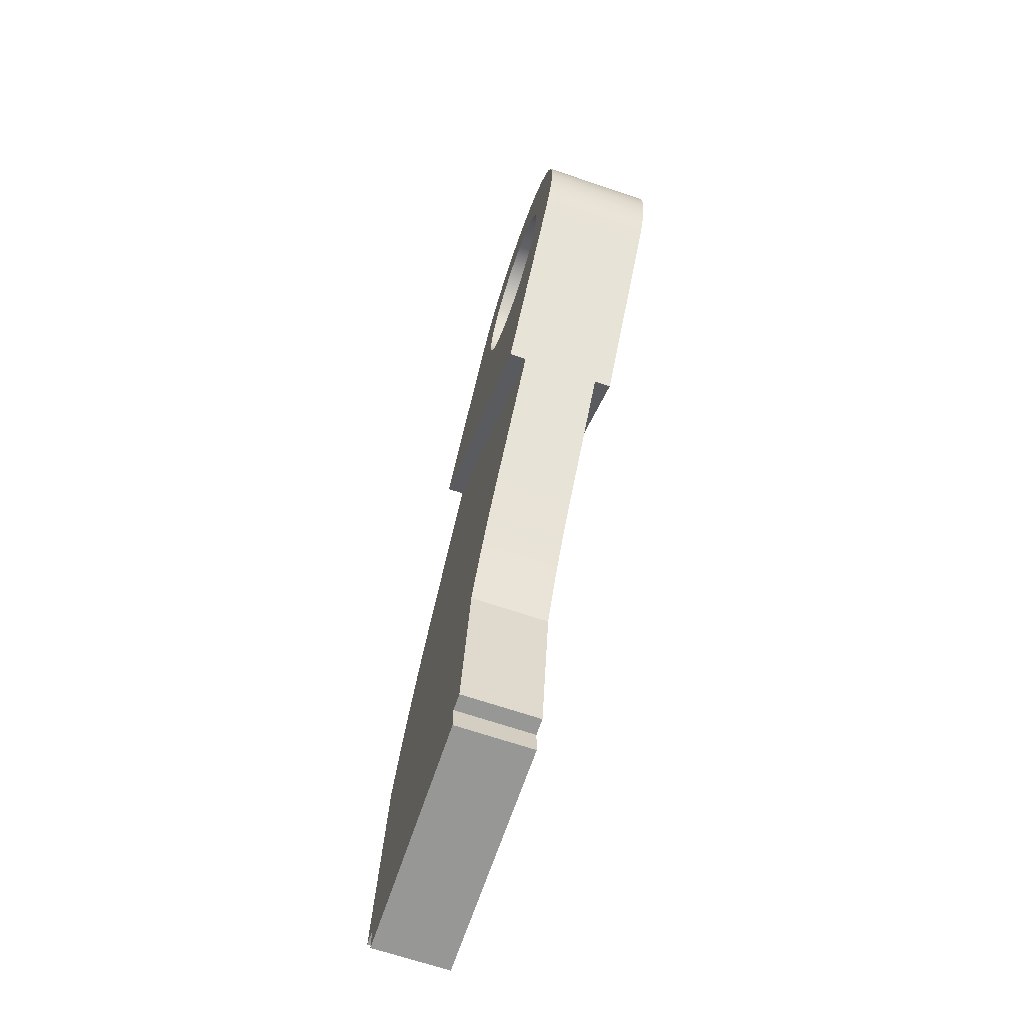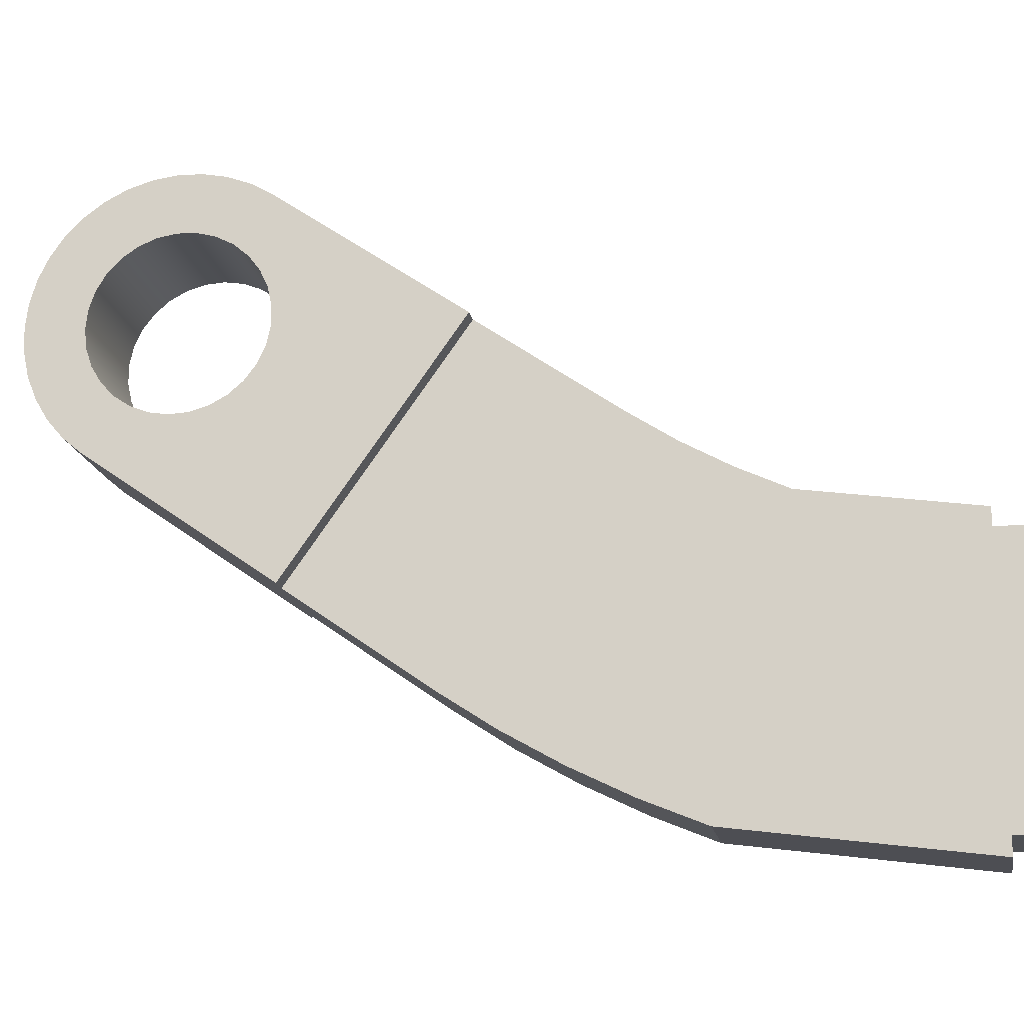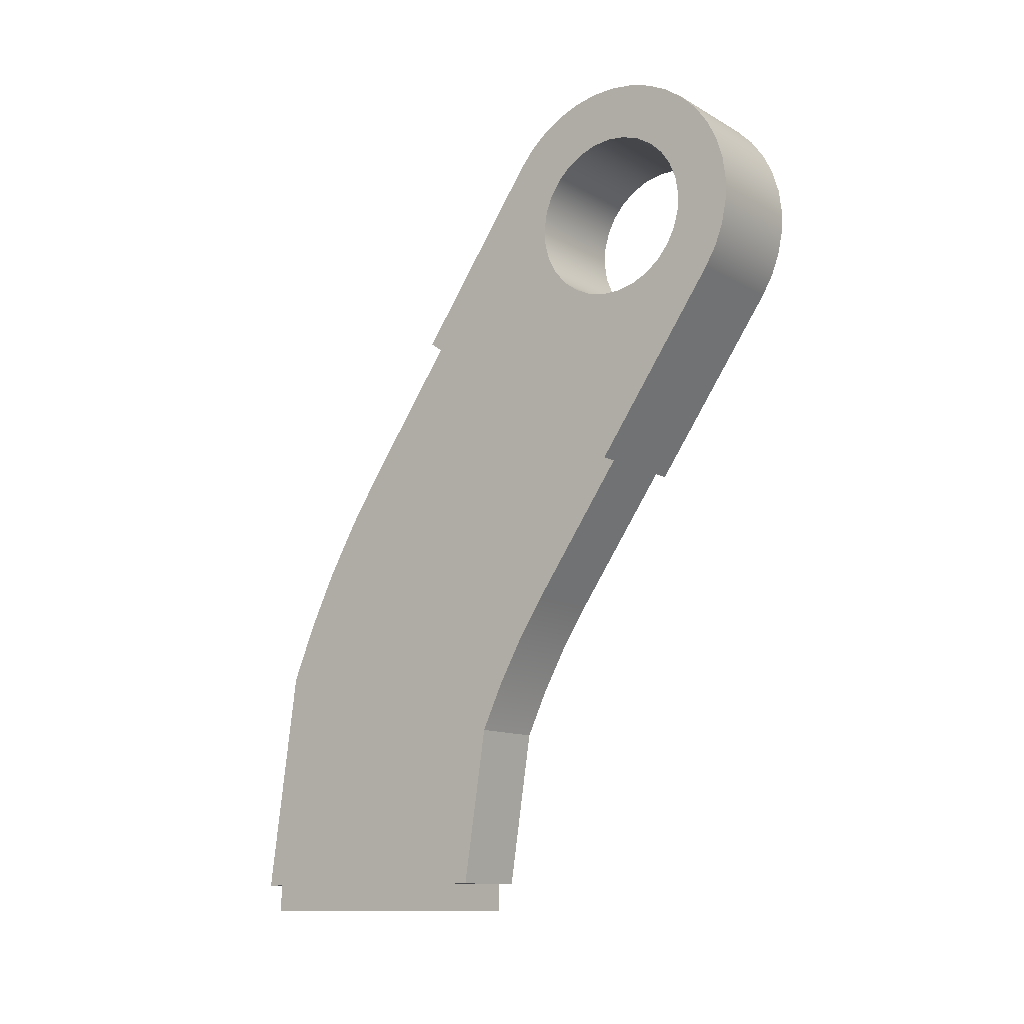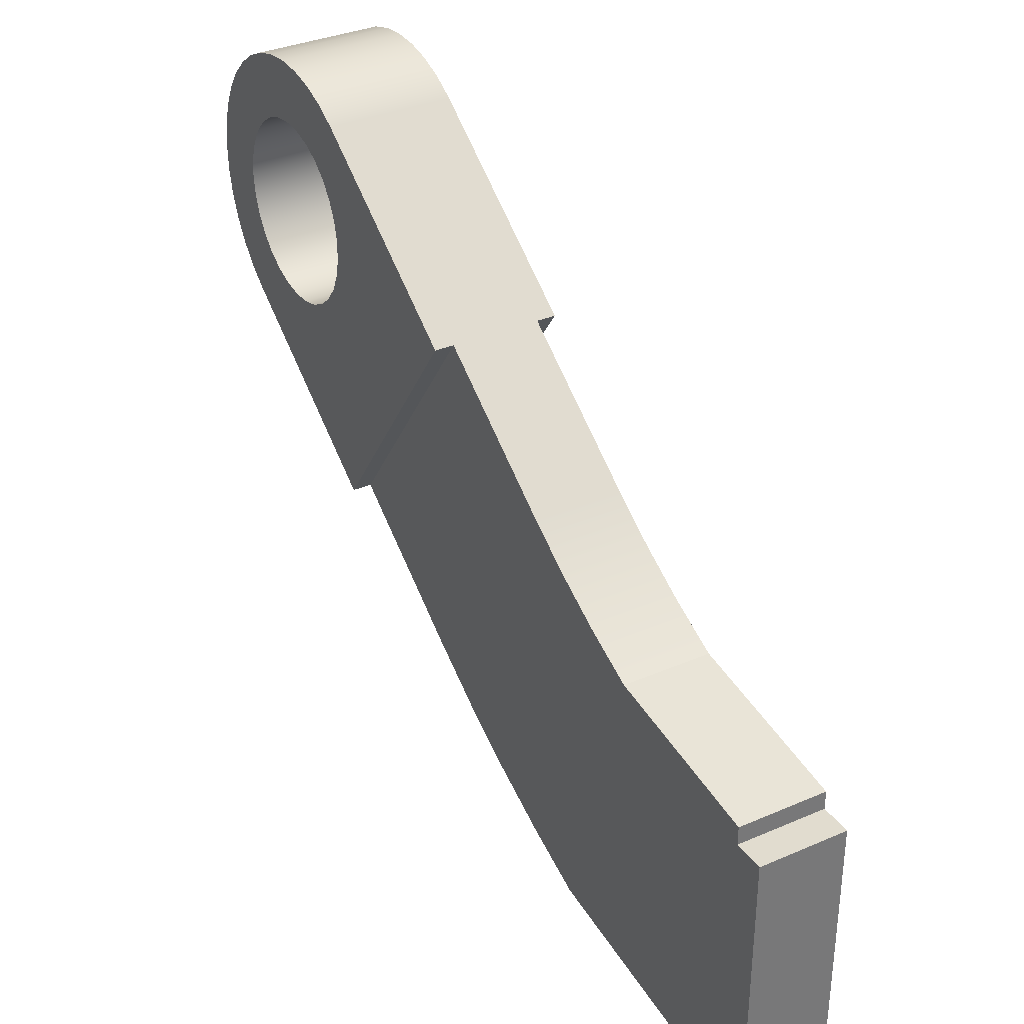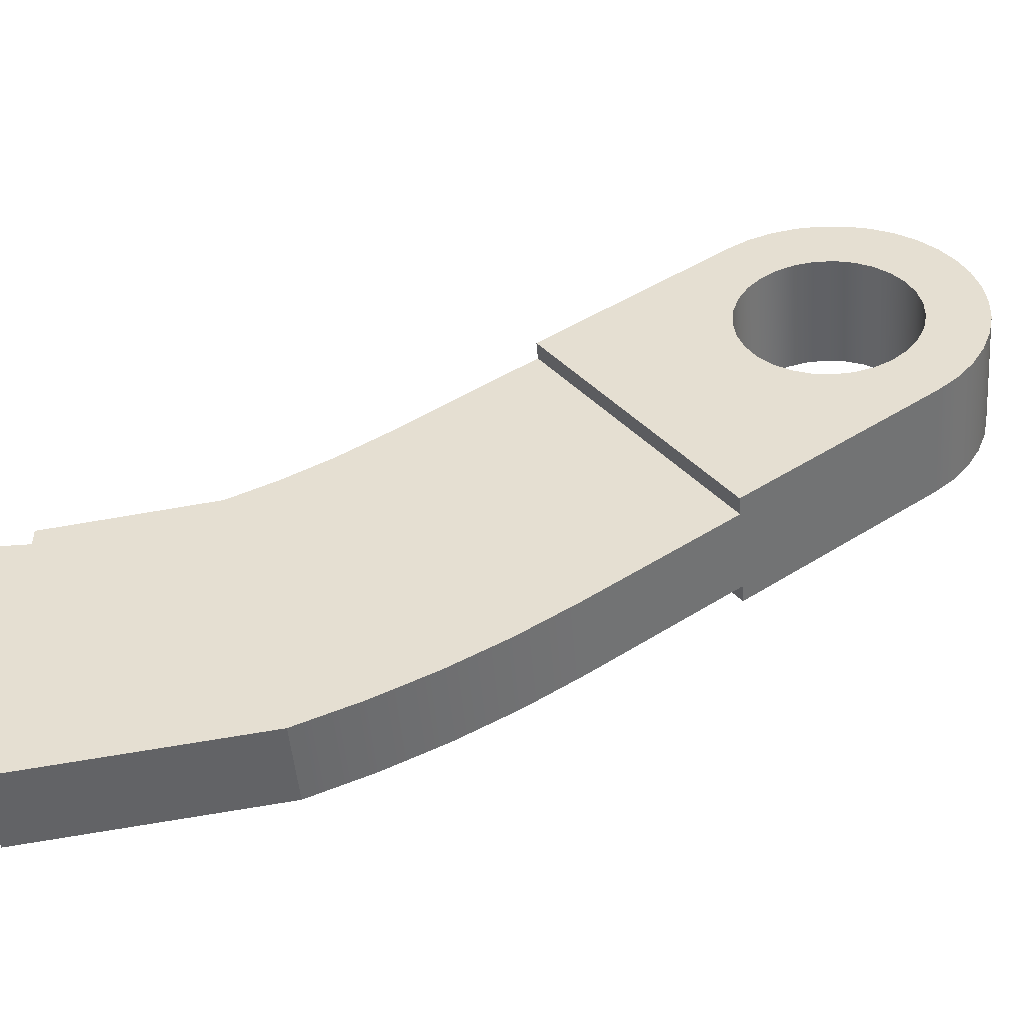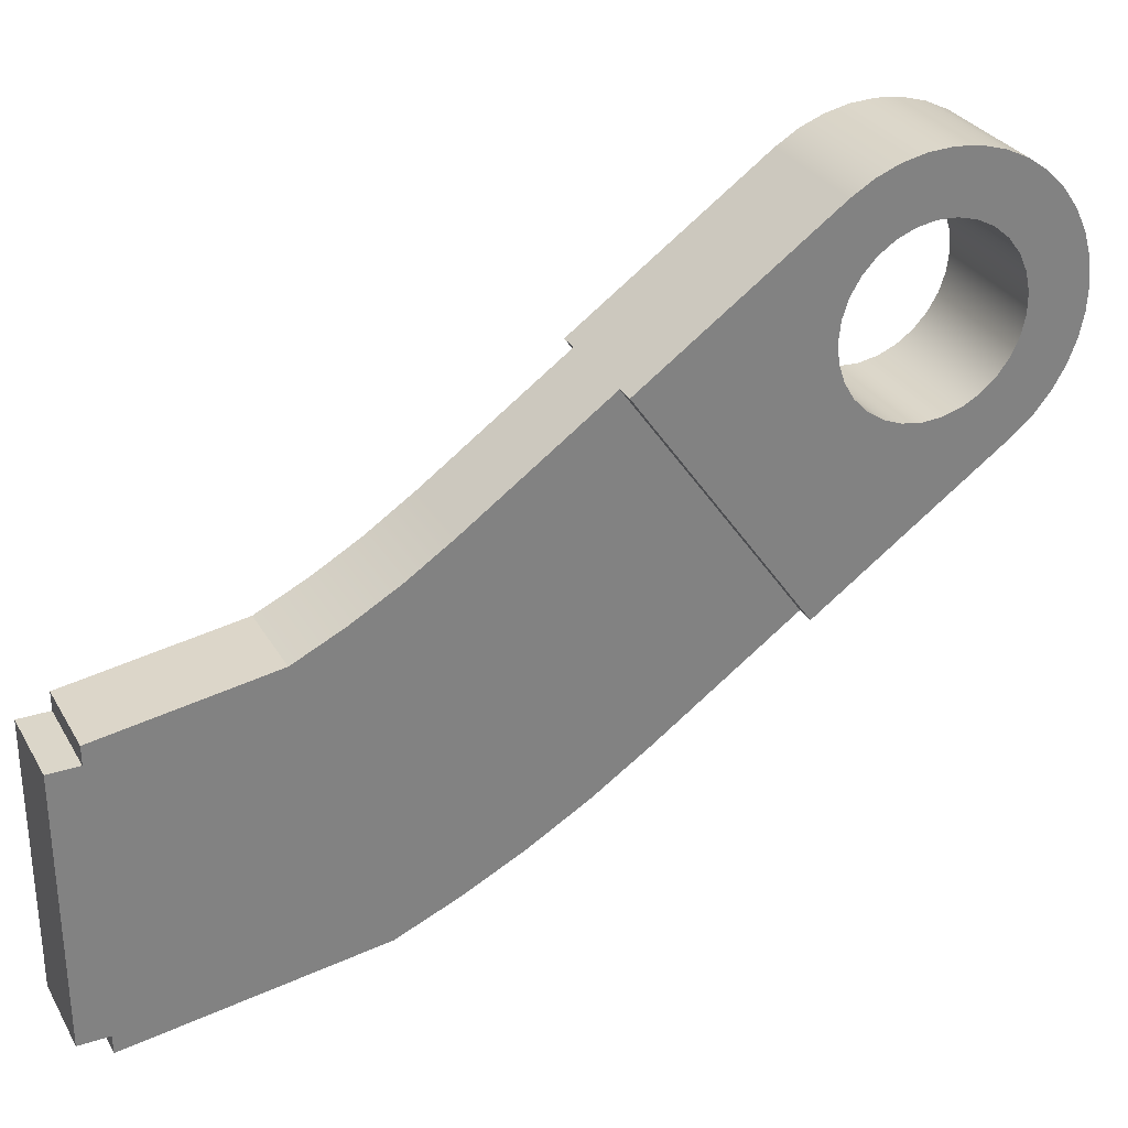
<metadata>
{"format":"obj","ext":"obj","renderer":"f3d","projection":"perspective","resolution":1024,"background":"white","views":[{"elev":-68.1,"azim":161.3,"up":"+Z"},{"elev":-17.6,"azim":100.7,"up":"+Y"},{"elev":-12.0,"azim":127.5,"up":"+Z"},{"elev":34.4,"azim":149.8,"up":"+Y"},{"elev":-49.7,"azim":-85.1,"up":"+Y"},{"elev":30.1,"azim":-115.1,"up":"+Y"}]}
</metadata>
<code>
v -0.7 4.265 5.182
v 0.7 4.265 5.182
v 0.7 3.764 4.419
v 0.7 3.318 3.623
v 0.7 2.929 2.797
v -0.7 2.929 2.797
v -0.7 3.318 3.623
v -0.7 3.764 4.419
v -1 6.095 10.6
v -1 5.772 10.63
v -1 5.465 10.74
v -1 5.187 10.91
v -1 4.951 11.13
v -1 4.769 11.4
v -1 4.649 11.7
v -1 4.597 12.02
v -1 4.614 12.34
v -1 4.701 12.65
v -1 4.853 12.94
v -1 5.063 13.19
v -1 5.321 13.38
v -1 5.616 13.52
v -1 5.933 13.59
v -1 6.257 13.59
v -1 6.574 13.52
v -1 6.868 13.38
v -1 7.126 13.19
v -1 7.336 12.94
v -1 7.488 12.65
v -1 7.575 12.34
v -1 7.592 12.02
v -1 7.54 11.7
v -1 7.42 11.4
v -1 7.238 11.13
v -1 7.002 10.91
v -1 6.725 10.74
v -1 6.417 10.63
v 1 6.095 13.6
v 1 5.772 13.56
v 1 5.465 13.46
v 1 5.187 13.29
v 1 4.951 13.07
v 1 4.769 12.8
v 1 4.649 12.5
v 1 4.597 12.18
v 1 4.614 11.86
v 1 4.701 11.54
v 1 4.853 11.26
v 1 5.063 11.01
v 1 5.321 10.81
v 1 5.616 10.68
v 1 5.933 10.61
v 1 6.257 10.61
v 1 6.574 10.68
v 1 6.868 10.81
v 1 7.126 11.01
v 1 7.336 11.26
v 1 7.488 11.54
v 1 7.575 11.86
v 1 7.592 12.18
v 1 7.54 12.5
v 1 7.42 12.8
v 1 7.238 13.07
v 1 7.002 13.29
v 1 6.725 13.46
v 1 6.417 13.56
v -1 5.933 13.59
v 1 6.095 13.6
v -0.7 2.929 2.797
v 0.7 2.929 2.797
v 0.7 2.5 0
v -0.7 2.5 0
v -0.7 0.1822 8.068
v 0.7 0.1822 8.068
v 0.7 1.835 10.41
v 1 1.835 10.41
v 1 4.053 13.54
v -1 4.053 13.54
v -1 1.835 10.41
v -0.7 1.835 10.41
v 0.7 2.2 0
v -0.7 2.2 0
v -0.7 2.5 0
v 0.7 2.5 0
v -0.7 -2.5 0
v 0.7 -2.5 0
v 0.7 -1.94 4.092
v -0.7 -1.94 4.092
v -0.7 1.835 10.41
v -0.7 5.917 7.518
v -0.7 4.265 5.182
v -0.7 3.764 4.419
v -0.7 3.318 3.623
v -0.7 2.929 2.797
v -0.7 2.5 0
v -0.7 2.2 0
v -0.7 2.2 -0.5
v -0.7 -2.2 -0.5
v -0.7 -2.2 0
v -0.7 -2.5 0
v -0.7 -1.94 4.092
v -0.7 -1.504 5.134
v -0.7 -1.004 6.147
v -0.7 -0.4408 7.126
v -0.7 0.1822 8.068
v -0.7 2.2 0
v 0.7 2.2 0
v 0.7 2.2 -0.5
v -0.7 2.2 -0.5
v 0.7 5.917 7.518
v 0.7 1.835 10.41
v 0.7 0.1822 8.068
v 0.7 -0.4408 7.126
v 0.7 -1.004 6.147
v 0.7 -1.504 5.134
v 0.7 -1.94 4.092
v 0.7 -2.5 0
v 0.7 -2.2 0
v 0.7 -2.2 -0.5
v 0.7 2.2 -0.5
v 0.7 2.2 0
v 0.7 2.5 0
v 0.7 2.929 2.797
v 0.7 3.318 3.623
v 0.7 3.764 4.419
v 0.7 4.265 5.182
v -0.7 -1.94 4.092
v 0.7 -1.94 4.092
v 0.7 -1.504 5.134
v 0.7 -1.004 6.147
v 0.7 -0.4408 7.126
v 0.7 0.1822 8.068
v -0.7 0.1822 8.068
v -0.7 -0.4408 7.126
v -0.7 -1.004 6.147
v -0.7 -1.504 5.134
v -1 4.053 13.54
v 1 4.053 13.54
v 1 4.319 13.86
v 1 4.633 14.13
v 1 4.986 14.34
v 1 5.37 14.49
v 1 5.774 14.58
v 1 6.187 14.6
v 1 6.597 14.55
v 1 6.993 14.43
v 1 7.365 14.25
v 1 7.702 14.01
v 1 7.995 13.72
v 1 8.236 13.39
v 1 8.42 13.02
v 1 8.539 12.62
v 1 8.592 12.21
v 1 8.577 11.8
v 1 8.494 11.4
v 1 8.346 11.01
v 1 8.136 10.66
v -1 8.136 10.66
v -1 8.346 11.01
v -1 8.494 11.4
v -1 8.577 11.8
v -1 8.592 12.21
v -1 8.539 12.62
v -1 8.42 13.02
v -1 8.236 13.39
v -1 7.995 13.72
v -1 7.702 14.01
v -1 7.365 14.25
v -1 6.993 14.43
v -1 6.597 14.55
v -1 6.187 14.6
v -1 5.774 14.58
v -1 5.37 14.49
v -1 4.986 14.34
v -1 4.633 14.13
v -1 4.319 13.86
v 0.7 -2.2 -0.5
v -0.7 -2.2 -0.5
v -0.7 2.2 -0.5
v 0.7 2.2 -0.5
v 0.7 1.835 10.41
v 0.7 5.917 7.518
v 1 5.917 7.518
v 1 1.835 10.41
v -1 8.136 10.66
v 1 8.136 10.66
v 1 5.917 7.518
v 0.7 5.917 7.518
v 0.7 4.265 5.182
v -0.7 4.265 5.182
v -0.7 5.917 7.518
v -1 5.917 7.518
v 0.7 -2.2 0
v -0.7 -2.2 0
v -0.7 -2.2 -0.5
v 0.7 -2.2 -0.5
v 1 6.095 13.6
v 1 6.417 13.56
v 1 6.725 13.46
v 1 7.002 13.29
v 1 7.238 13.07
v 1 7.42 12.8
v 1 7.54 12.5
v 1 7.592 12.18
v 1 7.575 11.86
v 1 7.488 11.54
v 1 7.336 11.26
v 1 7.126 11.01
v 1 6.868 10.81
v 1 6.574 10.68
v 1 6.257 10.61
v 1 5.933 10.61
v 1 5.616 10.68
v 1 5.321 10.81
v 1 5.063 11.01
v 1 4.853 11.26
v 1 4.701 11.54
v 1 4.614 11.86
v 1 4.597 12.18
v 1 4.649 12.5
v 1 4.769 12.8
v 1 4.951 13.07
v 1 5.187 13.29
v 1 5.465 13.46
v 1 5.772 13.56
v 1 5.917 7.518
v 1 8.136 10.66
v 1 8.346 11.01
v 1 8.494 11.4
v 1 8.577 11.8
v 1 8.592 12.21
v 1 8.539 12.62
v 1 8.42 13.02
v 1 8.236 13.39
v 1 7.995 13.72
v 1 7.702 14.01
v 1 7.365 14.25
v 1 6.993 14.43
v 1 6.597 14.55
v 1 6.187 14.6
v 1 5.774 14.58
v 1 5.37 14.49
v 1 4.986 14.34
v 1 4.633 14.13
v 1 4.319 13.86
v 1 4.053 13.54
v 1 1.835 10.41
v -0.7 -2.2 0
v 0.7 -2.2 0
v 0.7 -2.5 0
v -0.7 -2.5 0
v -1 6.095 10.6
v -1 6.417 10.63
v -1 6.725 10.74
v -1 7.002 10.91
v -1 7.238 11.13
v -1 7.42 11.4
v -1 7.54 11.7
v -1 7.592 12.02
v -1 7.575 12.34
v -1 7.488 12.65
v -1 7.336 12.94
v -1 7.126 13.19
v -1 6.868 13.38
v -1 6.574 13.52
v -1 6.257 13.59
v -1 5.933 13.59
v -1 5.616 13.52
v -1 5.321 13.38
v -1 5.063 13.19
v -1 4.853 12.94
v -1 4.701 12.65
v -1 4.614 12.34
v -1 4.597 12.02
v -1 4.649 11.7
v -1 4.769 11.4
v -1 4.951 11.13
v -1 5.187 10.91
v -1 5.465 10.74
v -1 5.772 10.63
v -1 4.053 13.54
v -1 4.319 13.86
v -1 4.633 14.13
v -1 4.986 14.34
v -1 5.37 14.49
v -1 5.774 14.58
v -1 6.187 14.6
v -1 6.597 14.55
v -1 6.993 14.43
v -1 7.365 14.25
v -1 7.702 14.01
v -1 7.995 13.72
v -1 8.236 13.39
v -1 8.42 13.02
v -1 8.539 12.62
v -1 8.592 12.21
v -1 8.577 11.8
v -1 8.494 11.4
v -1 8.346 11.01
v -1 8.136 10.66
v -1 5.917 7.518
v -1 1.835 10.41
v -0.7 5.917 7.518
v -0.7 1.835 10.41
v -1 1.835 10.41
v -1 5.917 7.518
f 1 2 8
f 8 2 3
f 8 3 7
f 7 3 4
f 7 4 6
f 6 4 5
f 10 52 9
f 9 52 53
f 9 53 37
f 37 53 54
f 37 54 36
f 36 54 55
f 36 55 35
f 35 55 56
f 35 56 34
f 34 56 57
f 34 57 33
f 33 57 58
f 33 58 32
f 32 58 59
f 32 59 31
f 31 59 60
f 31 60 30
f 30 60 61
f 30 61 29
f 29 61 62
f 29 62 28
f 28 62 63
f 28 63 27
f 27 63 64
f 27 64 26
f 26 64 65
f 26 65 25
f 25 65 66
f 25 66 24
f 24 66 68
f 24 68 23
f 67 38 39
f 67 39 22
f 22 39 40
f 22 40 21
f 21 40 41
f 21 41 20
f 20 41 42
f 20 42 19
f 19 42 43
f 19 43 18
f 18 43 44
f 18 44 17
f 17 44 45
f 17 45 16
f 16 45 46
f 16 46 15
f 15 46 47
f 15 47 14
f 14 47 48
f 14 48 13
f 13 48 49
f 13 49 12
f 12 49 50
f 12 50 11
f 11 50 51
f 11 51 10
f 10 51 52
f 70 71 69
f 69 71 72
f 74 75 73
f 73 75 80
f 80 75 78
f 80 78 79
f 76 77 75
f 75 77 78
f 82 83 81
f 81 83 84
f 86 87 85
f 85 87 88
f 90 91 89
f 89 91 105
f 105 91 92
f 105 92 93
f 94 103 93
f 93 103 104
f 93 104 105
f 95 96 94
f 94 96 101
f 94 101 102
f 97 98 96
f 96 98 99
f 96 99 101
f 101 99 100
f 102 103 94
f 106 107 109
f 109 107 108
f 110 111 126
f 126 111 112
f 126 112 125
f 125 112 124
f 124 112 113
f 124 113 114
f 124 114 123
f 123 114 115
f 123 115 116
f 117 118 116
f 116 118 121
f 116 121 123
f 123 121 122
f 118 119 121
f 121 119 120
f 127 128 136
f 136 128 129
f 136 129 135
f 135 129 130
f 135 130 134
f 134 130 131
f 134 131 133
f 133 131 132
f 137 138 176
f 176 138 139
f 176 139 175
f 175 139 140
f 175 140 174
f 174 140 141
f 174 141 173
f 173 141 142
f 173 142 172
f 172 142 143
f 172 143 171
f 171 143 144
f 171 144 170
f 170 144 145
f 170 145 169
f 169 145 146
f 169 146 168
f 168 146 147
f 168 147 167
f 167 147 148
f 167 148 166
f 166 148 149
f 166 149 165
f 165 149 150
f 165 150 164
f 164 150 151
f 164 151 163
f 163 151 152
f 163 152 162
f 162 152 153
f 162 153 161
f 161 153 154
f 161 154 160
f 160 154 155
f 160 155 159
f 159 155 156
f 159 156 158
f 158 156 157
f 177 178 180
f 180 178 179
f 181 182 184
f 184 182 183
f 186 188 185
f 185 188 191
f 185 191 192
f 186 187 188
f 188 189 191
f 191 189 190
f 193 194 196
f 196 194 195
f 198 240 197
f 197 240 241
f 197 241 225
f 225 241 242
f 225 242 224
f 224 242 243
f 224 243 223
f 223 243 244
f 223 244 245
f 199 238 198
f 198 238 239
f 198 239 240
f 238 199 237
f 237 199 200
f 237 200 236
f 236 200 201
f 236 201 235
f 235 201 234
f 234 201 202
f 234 202 233
f 233 202 203
f 233 203 232
f 232 203 204
f 232 204 231
f 231 204 230
f 230 204 205
f 230 205 229
f 229 205 206
f 229 206 228
f 228 206 207
f 228 207 227
f 227 207 208
f 227 208 209
f 209 210 227
f 227 210 226
f 226 210 211
f 226 211 212
f 212 213 226
f 226 213 214
f 226 214 247
f 247 214 215
f 247 215 216
f 216 217 247
f 247 217 218
f 247 218 219
f 247 219 246
f 246 219 220
f 246 220 221
f 221 222 246
f 246 222 245
f 245 222 223
f 249 250 248
f 248 250 251
f 280 252 301
f 301 252 253
f 301 253 254
f 301 254 300
f 300 254 255
f 300 255 256
f 256 257 300
f 300 257 299
f 299 257 258
f 299 258 298
f 298 258 297
f 297 258 259
f 297 259 296
f 296 259 260
f 296 260 295
f 295 260 261
f 295 261 294
f 294 261 293
f 293 261 262
f 293 262 292
f 292 262 263
f 292 263 291
f 291 263 264
f 291 264 290
f 290 264 289
f 289 264 265
f 289 265 288
f 288 265 266
f 288 266 287
f 287 266 267
f 287 267 286
f 286 267 268
f 286 268 285
f 285 268 284
f 284 268 269
f 284 269 283
f 283 269 270
f 283 270 282
f 282 270 271
f 282 271 281
f 281 271 272
f 281 272 273
f 273 274 281
f 281 274 302
f 302 274 275
f 302 275 276
f 276 277 302
f 302 277 278
f 302 278 301
f 301 278 279
f 301 279 280
f 303 304 306
f 306 304 305

</code>
